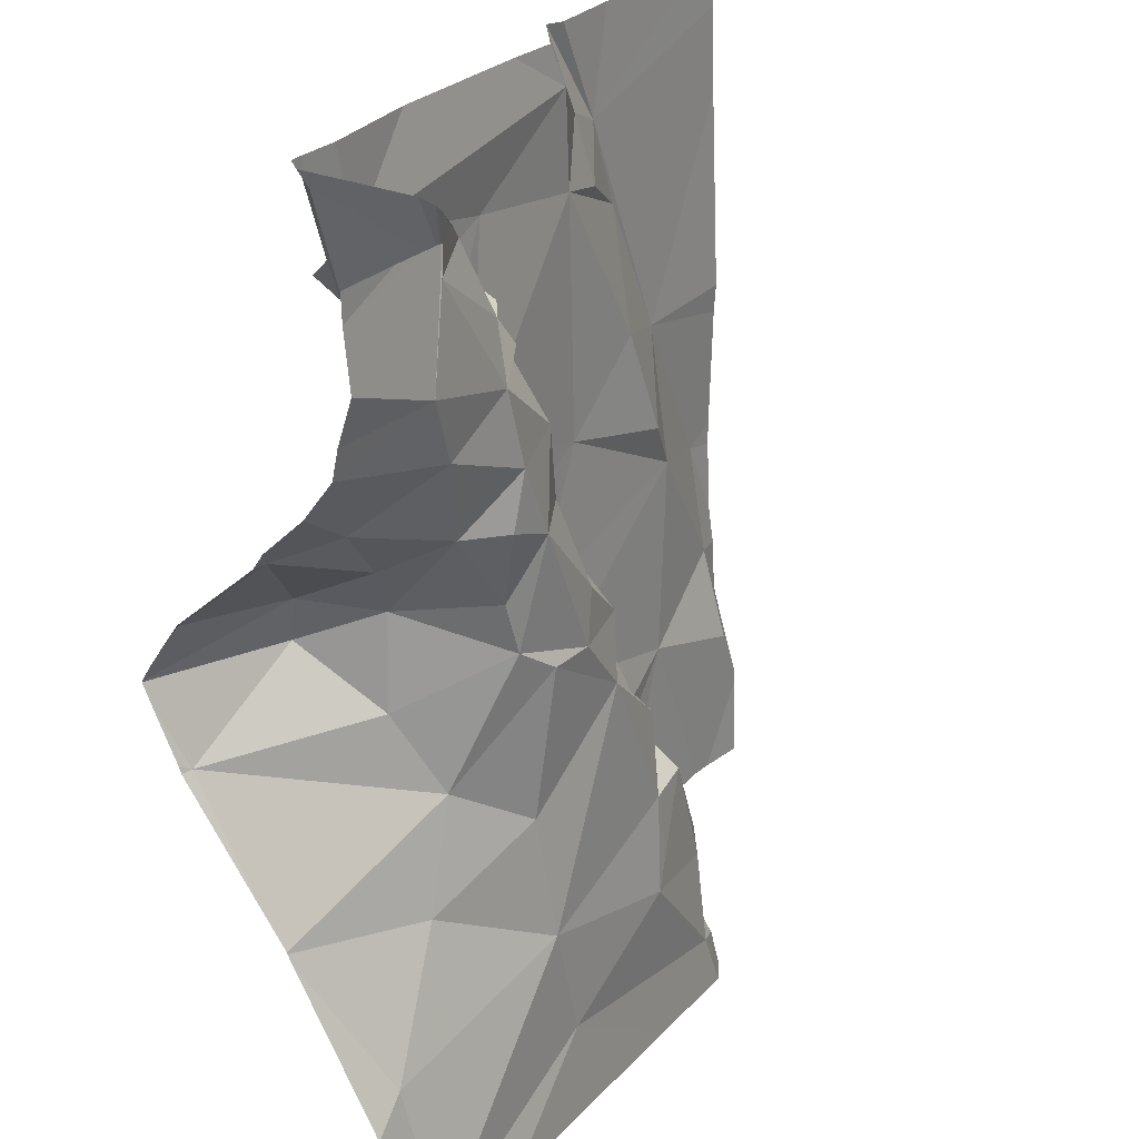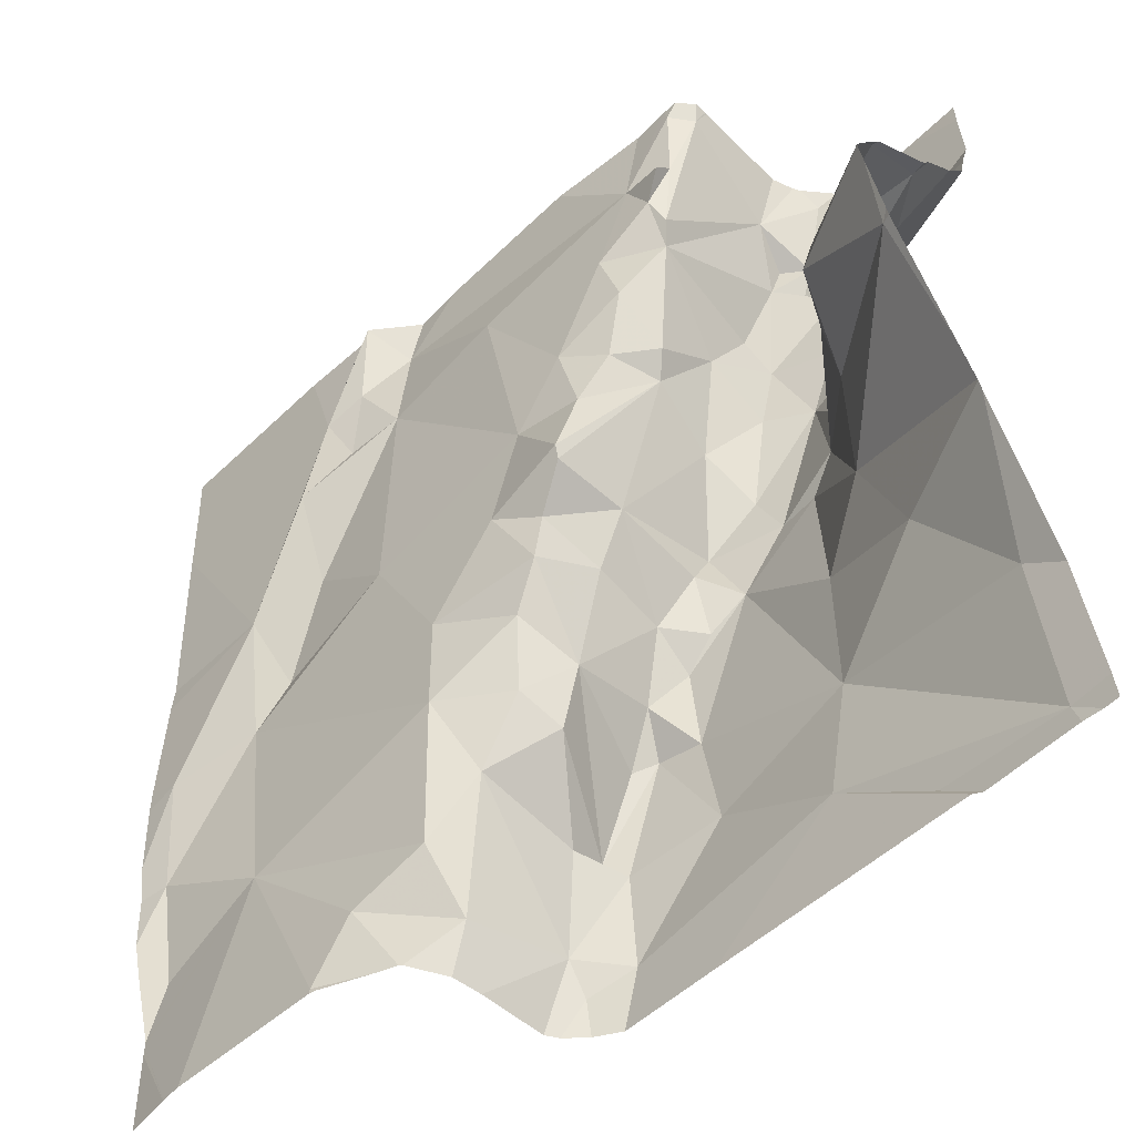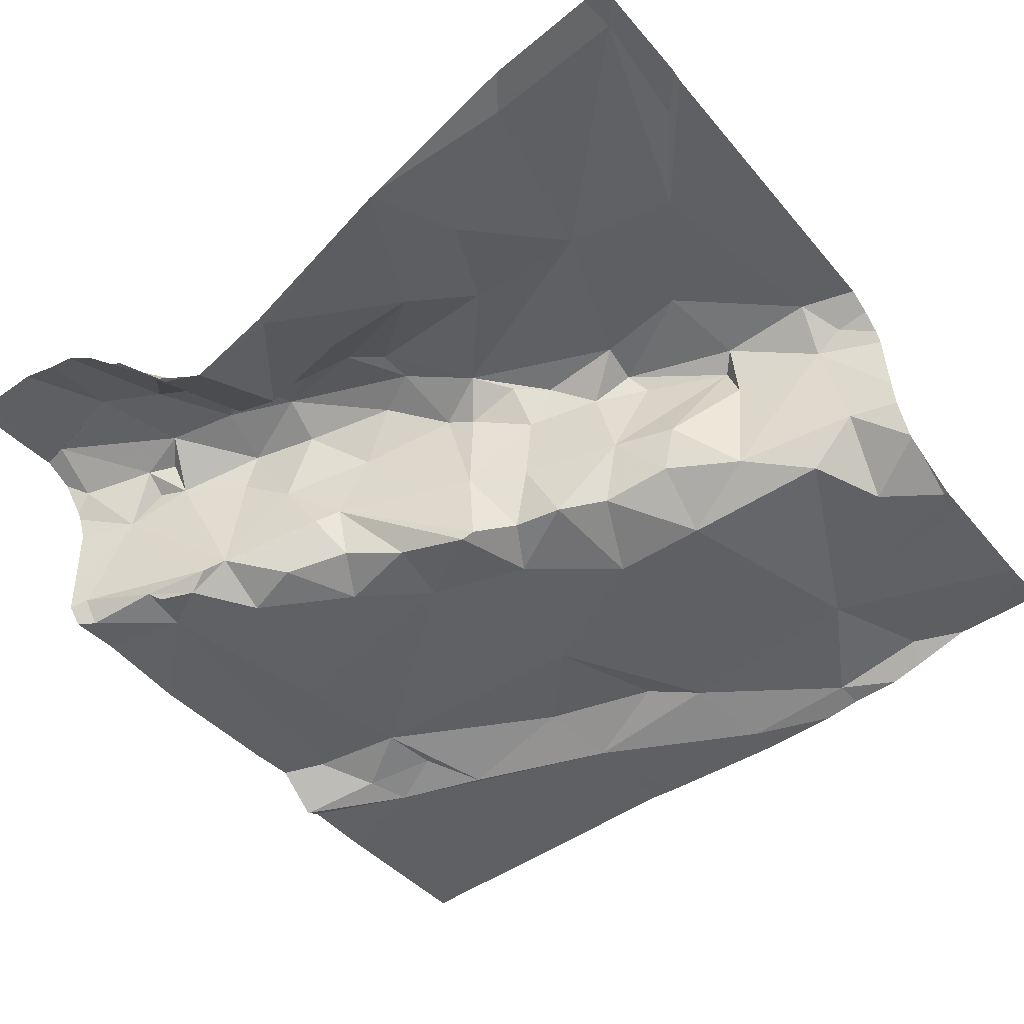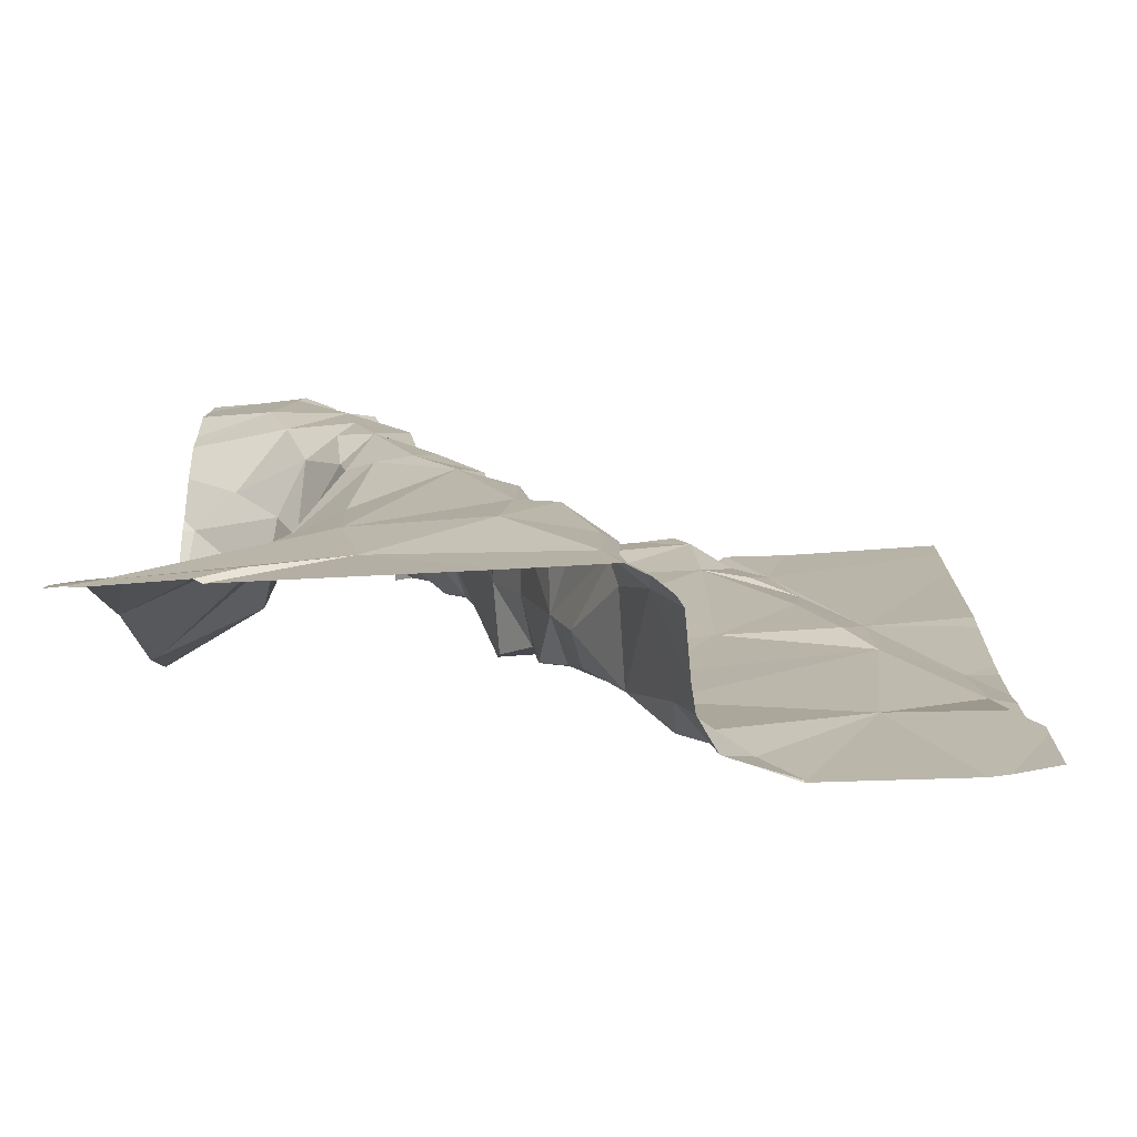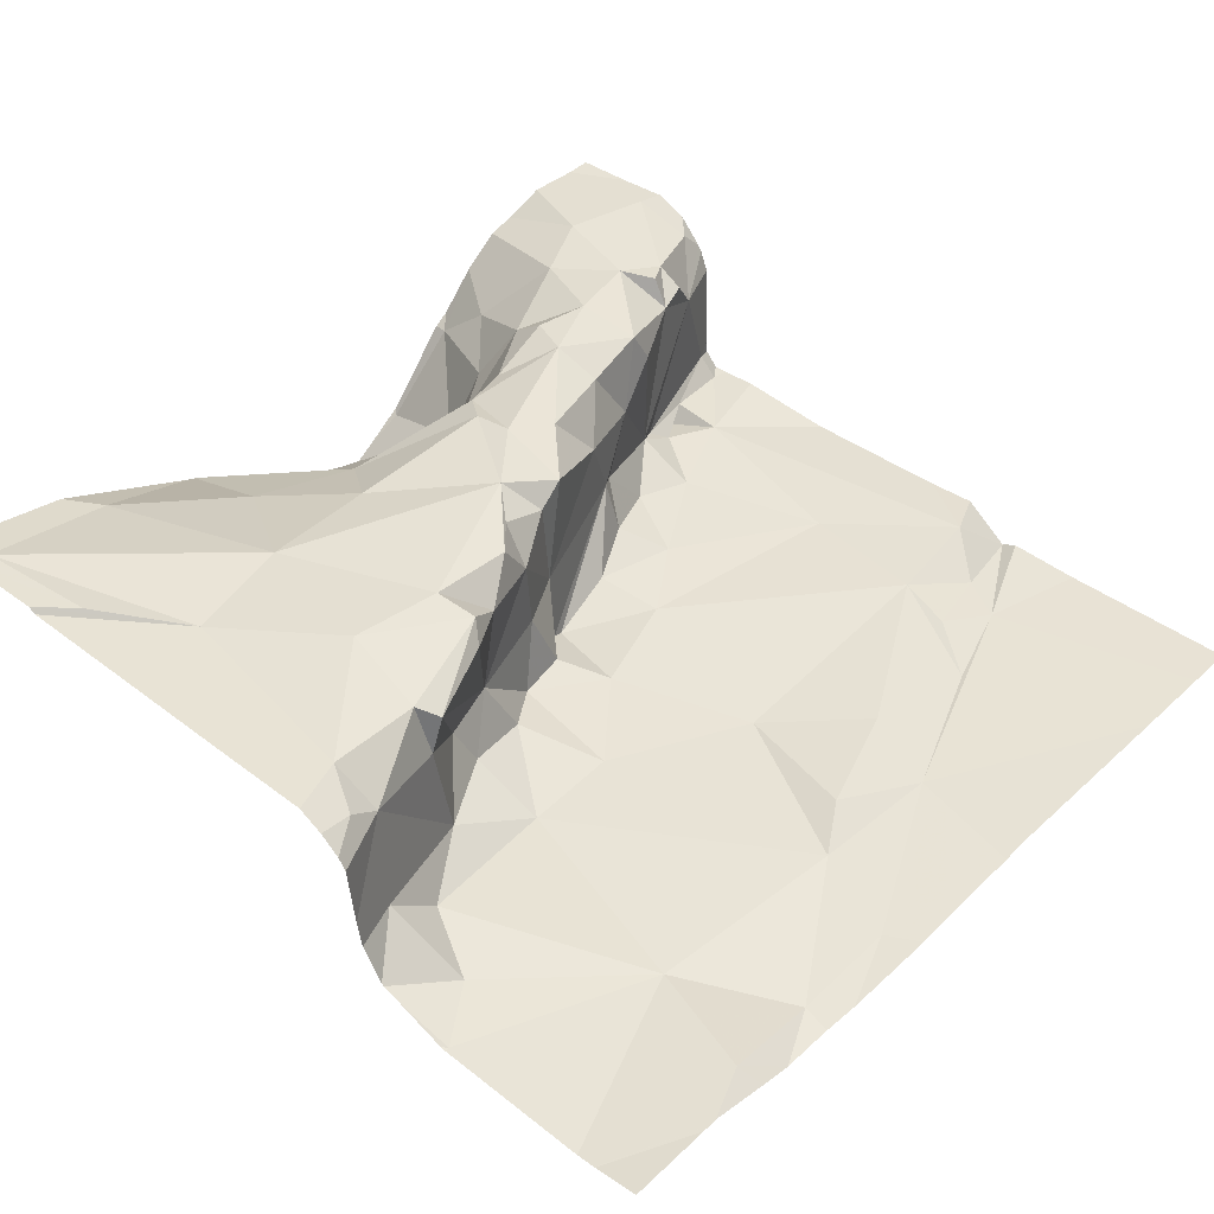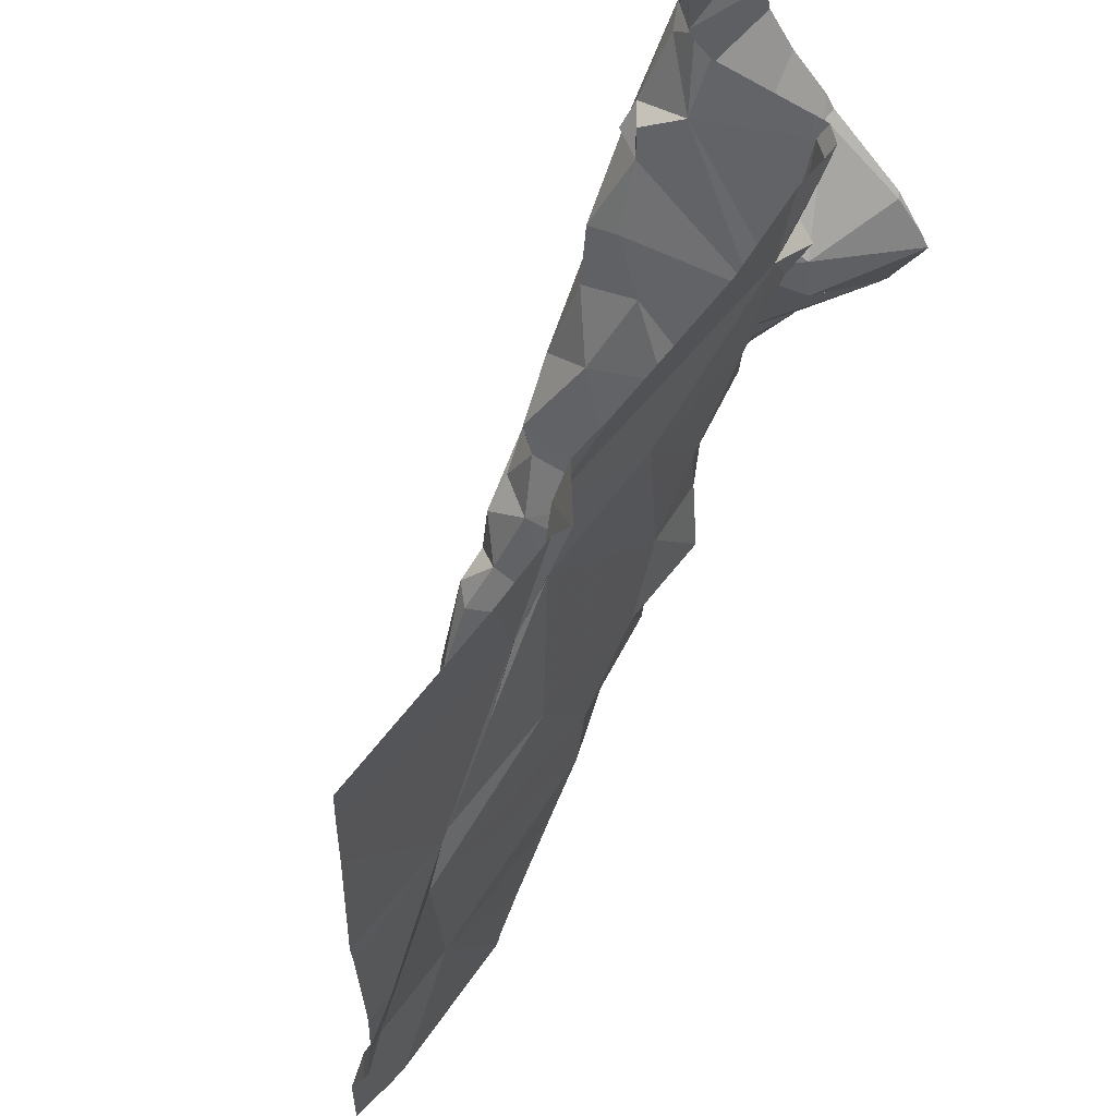
<metadata>
{"format":"obj","ext":"obj","renderer":"f3d","projection":"perspective","resolution":1024,"background":"white","views":[{"elev":28.1,"azim":-59.9,"up":"+Y"},{"elev":-53.5,"azim":-138.7,"up":"+Y"},{"elev":-47.1,"azim":-53.4,"up":"+Z"},{"elev":16.3,"azim":1.2,"up":"+Z"},{"elev":46.4,"azim":42.8,"up":"+Z"},{"elev":62.0,"azim":122.8,"up":"+Y"}]}
</metadata>
<code>
v -133.9 274.7 501
v -133.9 274.7 501.2
v -134.1 274.3 501
v -133.1 274.5 501
v -133.1 274 501
v -133.9 274.4 501.3
v -134 274.5 501.2
v -133.9 274.5 501.2
v -134.1 274.2 501
v -133.1 274.1 501
v -133.1 274.1 501
v -134 274.4 501.2
v -133.1 274.3 501.1
v -133.1 274 501.1
v -133.9 274.4 501.2
v -133.9 274.4 501.3
v -133.9 274.3 501.2
v -133.9 274.3 501.1
v -133.9 274.4 501.2
v -133.9 274.6 501.2
v -134.1 273.7 501.3
v -133.2 274.7 501
v -133.1 274.6 501
v -134 274.3 501.1
v -134 274.3 501.1
v -134 274.2 501.1
v -133.9 274.1 501.2
v -134.1 274.4 501.1
v -133.1 274.3 501
v -134.1 273.9 501.2
v -134 274.5 501.2
v -133.9 273.8 501.3
v -133.8 273.9 501.3
v -133.8 273.8 501.3
v -133.1 273.9 501.1
v -133.9 274.6 501.2
v -133.9 274.5 501.2
v -134 274.4 501.2
v -133.9 274.1 501.2
v -134 274 501.2
v -133.9 274.3 501.2
v -133.8 274.5 501.2
v -134 274.6 501.2
v -133.9 274.7 501
v -134 273.7 501.3
v -133.2 274 501.1
v -134.1 273.7 501.3
v -133.4 273.7 501.1
v -133.3 274.3 501
v -133.4 273.7 501.1
v -133.6 274 501.2
v -133.6 274 501.3
v -133.6 274 501.2
v -133.7 274 501.3
v -133.4 273.7 501.1
v -133.7 274.4 501.1
v -133.8 274.4 501.1
v -133.8 274.4 501
v -133.5 273.8 501.3
v -133.6 273.8 501.3
v -133.5 273.8 501.2
v -133.6 273.9 501.3
v -133.2 274.1 501
v -133.8 274.6 501
v -133.6 274.5 501
v -133.8 274.5 501
v -133.9 274.5 501.2
v -133.9 274.6 501.2
v -133.8 274.5 501.1
v -133.4 273.7 501.1
v -134 274.7 501.2
v -134 274.7 501.2
v -133.9 274.7 501
v -133.9 274.7 501.2
v -133.9 274.7 501.2
v -133.9 274.7 501
v -133.9 274.7 501.1
v -133.7 274.4 501
v -133.6 273.9 501.1
v -133.6 274 501.1
v -133.6 274 501.1
v -133.7 273.9 501.3
v -133.6 274.1 501.1
v -133.5 274 501.1
v -133.2 273.9 501.1
v -133.3 273.9 501.1
v -133.5 274.1 501
v -133.6 274.2 501
v -133.4 274.2 501
v -133.6 274 501.1
v -133.6 273.9 501.3
v -133.6 274.3 501
v -133.7 274.2 501
v -133.7 274.3 501
v -133.8 274.5 501
v -133.6 273.9 501.2
v -133.3 274.5 501
v -133.4 274.6 501
v -133.5 273.7 501.2
v -133.3 274.1 501.1
v -133.4 274.3 501.1
v -133.3 274.2 501.1
v -133.5 274.5 501
v -133.7 274.2 501.1
v -133.7 274.2 501
v -133.4 273.7 501.1
v -133.4 274.5 501
v -133.8 274.5 501
v -133.4 274.6 501
v -133.5 274.6 501
v -133.4 274.7 501
v -133.8 274.4 501.1
v -133.7 274.1 501.3
v -133.7 274.1 501.2
v -133.8 274.3 501.2
v -133.8 274.4 501.2
v -133.8 274.4 501.2
v -133.7 274.2 501.1
v -133.6 274.1 501.1
v -133.8 274.5 501.2
v -133.4 273.8 501.1
v -133.5 273.8 501.1
v -133.5 273.7 501.1
v -133.1 273.7 501.1
v -133.7 274.1 501.1
v -133.7 274.2 501.3
v -133.8 274.2 501.3
v -133.7 274.2 501.2
v -133.5 273.8 501.1
v -133.7 274.2 501.2
v -133.8 274.3 501.3
v -133.8 274.2 501.3
v -133.7 274.1 501.3
v -133.9 274.6 501
v -133.8 274.6 501
v -134.1 274.3 501
v -134.1 274.3 501
v -134.1 274.2 501
v -134.1 274.2 501
v -134.1 274.5 501.2
v -134.1 274.5 501.2
v -134.1 274.2 501
v -133.9 274.7 501.2
v -133.9 274.7 501
v -134.1 274.3 501
v -134.1 274.3 501
v -134.1 274.1 501.1
v -134.1 274 501.1
v -134.1 274.4 501.1
v -134.1 274.4 501.1
v -134.1 273.9 501.2
v -134.1 273.7 501.3
v -134.1 274.5 501.2
v -134.1 274.6 501.2
v -134.1 274.6 501.2
v -134.1 274 501.1
v -134.1 274 501.1
v -133.1 273.7 501.1
v -133.9 274.7 501.2
v -133.1 273.9 501.1
v -133.1 273.8 501.1
v -133.1 273.8 501.1
v -133.1 273.8 501.1
v -133.5 273.7 501.1
v -133.5 273.7 501.1
v -133.5 273.7 501.2
v -133.2 273.7 501.1
v -133.2 273.7 501.1
v -133.9 273.7 501.3
v -133.7 273.7 501.3
v -133.5 273.7 501.3
v -133.6 273.7 501.3
v -133.5 273.7 501.3
v -133.1 273.7 501.1
v -134.1 273.7 501.3
v -134.1 273.7 501.3
v -134.1 273.7 501.3
v -133.2 273.7 501.1
v -133.9 274.7 501
v -133.8 274.7 501
v -133.7 274.7 501
v -133.3 274.7 501
v -133.5 274.7 501
v -133.4 274.7 501
v -133.4 274.7 501
v -133.5 274.7 501
v -133.4 274.7 501
v -134 274.7 501.2
v -134 274.7 501.2
v -134.1 274.7 501.2
v -134.1 274.7 501.2
v -133.1 274.7 501
f 7 6 8
f 184 111 185
f 140 7 141
f 124 163 168
f 16 15 17
f 18 17 19
f 20 1 77
f 183 110 186
f 24 25 145
f 26 24 9
f 142 24 146
f 162 86 167
f 27 9 147
f 27 26 9
f 137 28 149
f 25 3 136
f 28 3 25
f 21 30 151
f 161 85 86
f 28 12 140
f 141 31 153
f 7 12 19
f 32 21 47
f 34 33 21
f 33 30 21
f 21 32 34
f 15 6 19
f 165 121 164
f 16 6 15
f 36 8 37
f 24 26 18
f 25 24 18
f 12 28 38
f 19 12 38
f 40 39 27
f 31 7 8
f 33 39 40
f 6 7 19
f 17 15 19
f 26 41 18
f 6 42 8
f 71 43 72
f 31 8 43
f 20 2 36
f 143 20 159
f 8 36 43
f 2 43 36
f 155 154 188
f 43 2 75
f 73 44 76
f 38 18 19
f 30 40 156
f 160 85 161
f 33 40 30
f 40 27 148
f 18 38 25
f 28 25 38
f 26 27 41
f 41 17 18
f 164 122 123
f 52 51 53
f 54 52 53
f 57 56 58
f 60 59 61
f 62 60 61
f 63 46 14
f 179 64 180
f 66 65 64
f 67 20 68
f 69 20 67
f 182 98 22
f 181 64 110
f 58 56 78
f 80 79 81
f 60 82 34
f 84 83 81
f 86 85 46
f 88 87 89
f 90 81 83
f 80 81 90
f 91 80 90
f 93 92 94
f 64 95 66
f 62 91 52
f 79 96 61
f 98 97 49
f 100 46 63
f 49 101 102
f 101 97 103
f 105 104 93
f 91 62 96
f 49 97 101
f 65 66 78
f 69 57 58
f 58 66 69
f 124 158 163
f 97 107 103
f 58 78 66
f 92 65 78
f 107 97 98
f 69 66 95
f 108 69 95
f 20 108 1
f 69 108 20
f 110 109 111
f 92 78 94
f 78 56 94
f 103 89 101
f 92 88 89
f 112 94 56
f 88 92 93
f 88 93 104
f 92 103 65
f 98 49 4
f 113 53 114
f 115 112 116
f 117 115 116
f 112 118 105
f 105 93 112
f 112 93 94
f 119 83 87
f 91 96 80
f 120 69 67
f 54 82 52
f 100 49 102
f 180 64 181
f 121 70 86
f 63 49 100
f 122 61 99
f 123 122 99
f 35 85 160
f 99 61 166
f 100 86 46
f 89 87 100
f 84 81 79
f 90 114 53
f 90 119 125
f 84 87 83
f 87 84 100
f 104 105 118
f 90 83 119
f 82 62 52
f 127 126 128
f 51 91 90
f 86 84 129
f 100 102 89
f 101 89 102
f 86 100 84
f 79 129 84
f 29 63 11
f 161 86 162
f 61 96 62
f 122 121 129
f 121 122 164
f 179 44 64
f 129 121 86
f 86 70 55
f 50 121 165
f 16 117 42
f 171 60 172
f 126 130 128
f 16 131 117
f 115 117 131
f 60 34 170
f 33 54 126
f 76 44 179
f 34 32 45
f 117 116 42
f 119 104 125
f 159 20 74
f 166 59 173
f 61 122 79
f 122 129 79
f 54 113 126
f 125 118 114
f 79 80 96
f 118 130 114
f 90 53 51
f 112 115 118
f 125 114 90
f 57 116 112
f 128 130 118
f 112 56 57
f 8 67 37
f 36 37 67
f 69 116 57
f 16 127 131
f 6 16 42
f 34 82 33
f 41 132 127
f 17 41 16
f 16 41 127
f 41 27 132
f 42 120 67
f 42 67 8
f 91 51 52
f 113 133 126
f 120 116 69
f 120 42 116
f 127 132 126
f 27 39 132
f 126 132 39
f 115 131 128
f 128 131 127
f 33 126 39
f 33 82 54
f 62 82 60
f 126 133 130
f 113 54 53
f 133 113 114
f 133 114 130
f 20 36 68
f 36 67 68
f 135 134 95
f 135 95 64
f 103 110 65
f 108 134 1
f 98 23 22
f 103 107 109
f 98 109 107
f 110 103 109
f 181 110 183
f 108 95 134
f 64 44 134
f 1 134 44
f 98 111 109
f 110 111 184
f 64 134 135
f 185 98 187
f 92 89 103
f 88 104 119
f 87 88 119
f 118 125 104
f 168 162 178
f 128 118 115
f 64 65 110
f 136 3 137
f 55 70 48
f 137 3 28
f 138 9 139
f 72 43 75
f 139 9 142
f 140 12 7
f 10 63 5
f 48 70 106
f 141 7 31
f 50 70 121
f 142 9 24
f 11 63 10
f 176 152 177
f 71 31 43
f 145 25 136
f 146 24 145
f 23 98 4
f 147 9 138
f 73 1 44
f 148 27 147
f 4 49 13
f 106 70 50
f 149 28 150
f 5 63 14
f 150 28 140
f 29 49 63
f 151 30 157
f 152 21 151
f 45 32 47
f 153 31 154
f 13 49 29
f 154 31 71
f 35 46 85
f 22 23 192
f 47 21 175
f 156 40 148
f 157 30 156
f 14 46 35
f 166 61 59
f 167 86 55
f 168 163 162
f 74 20 77
f 169 34 45
f 170 34 169
f 171 59 60
f 75 2 143
f 143 2 20
f 172 60 170
f 173 59 171
f 174 158 124
f 175 21 176
f 144 1 73
f 176 21 152
f 77 1 144
f 178 162 167
f 185 111 98
f 186 110 184
f 187 98 182
f 188 154 71
f 189 155 188
f 190 155 189
f 191 155 190

</code>
